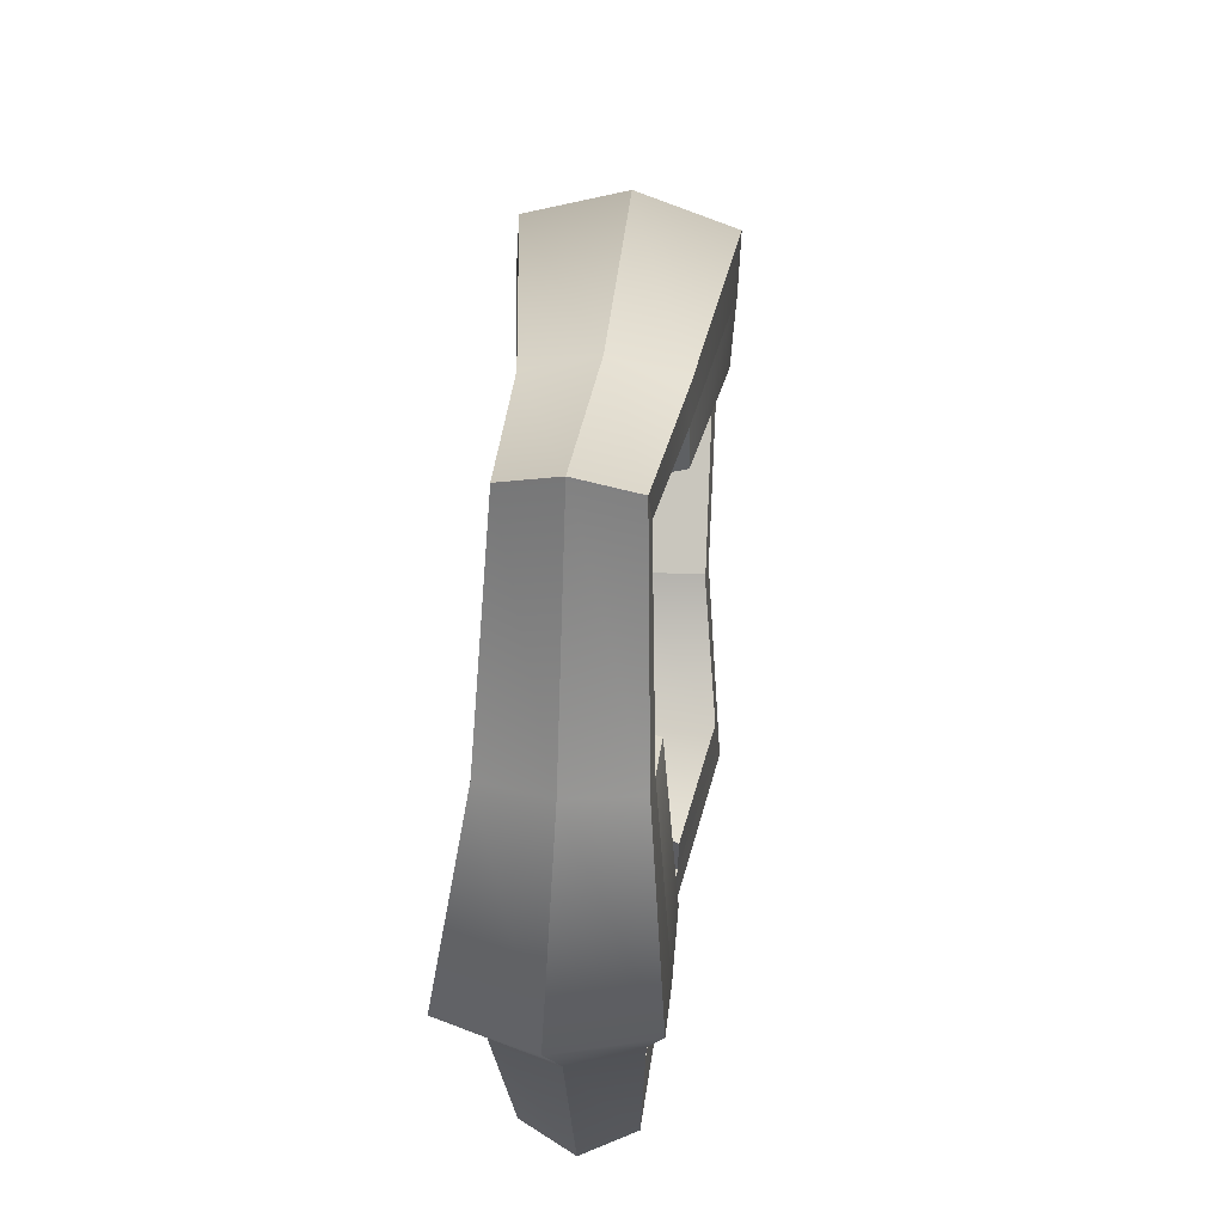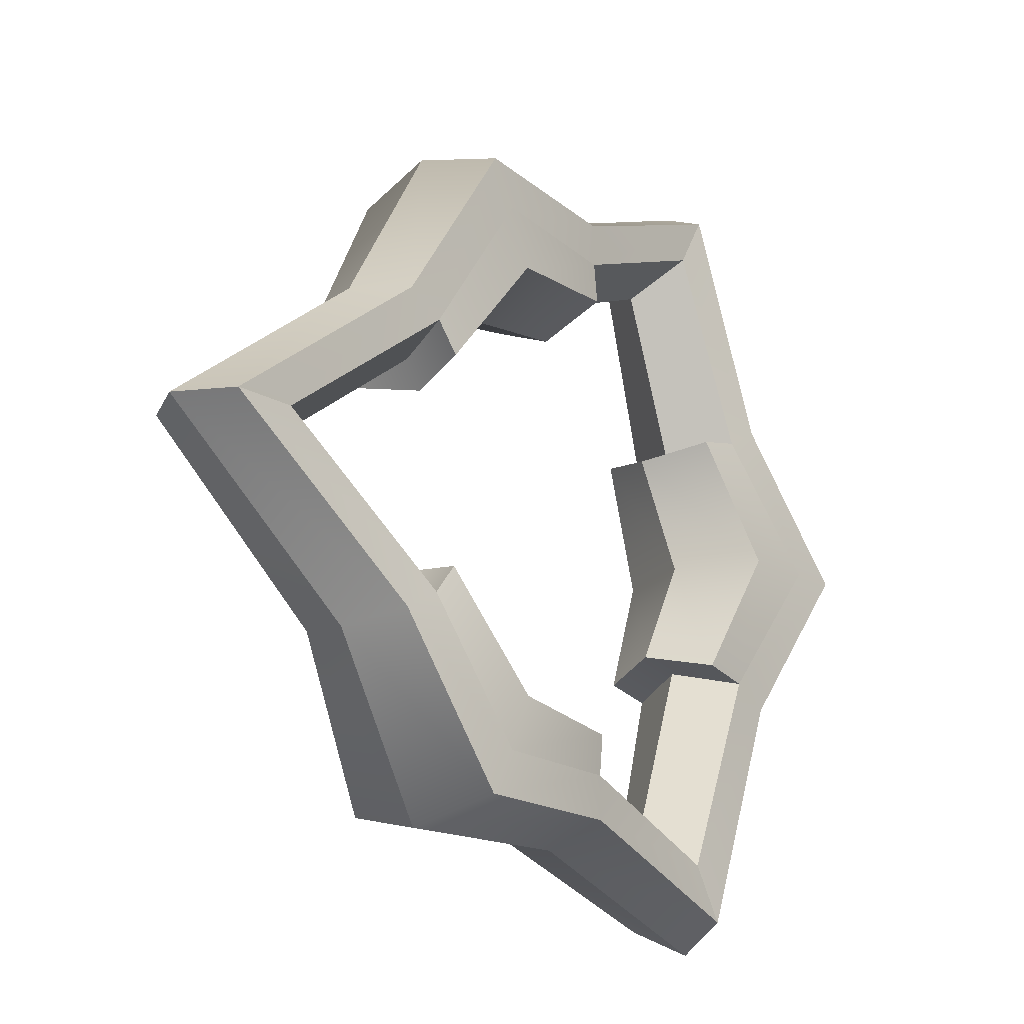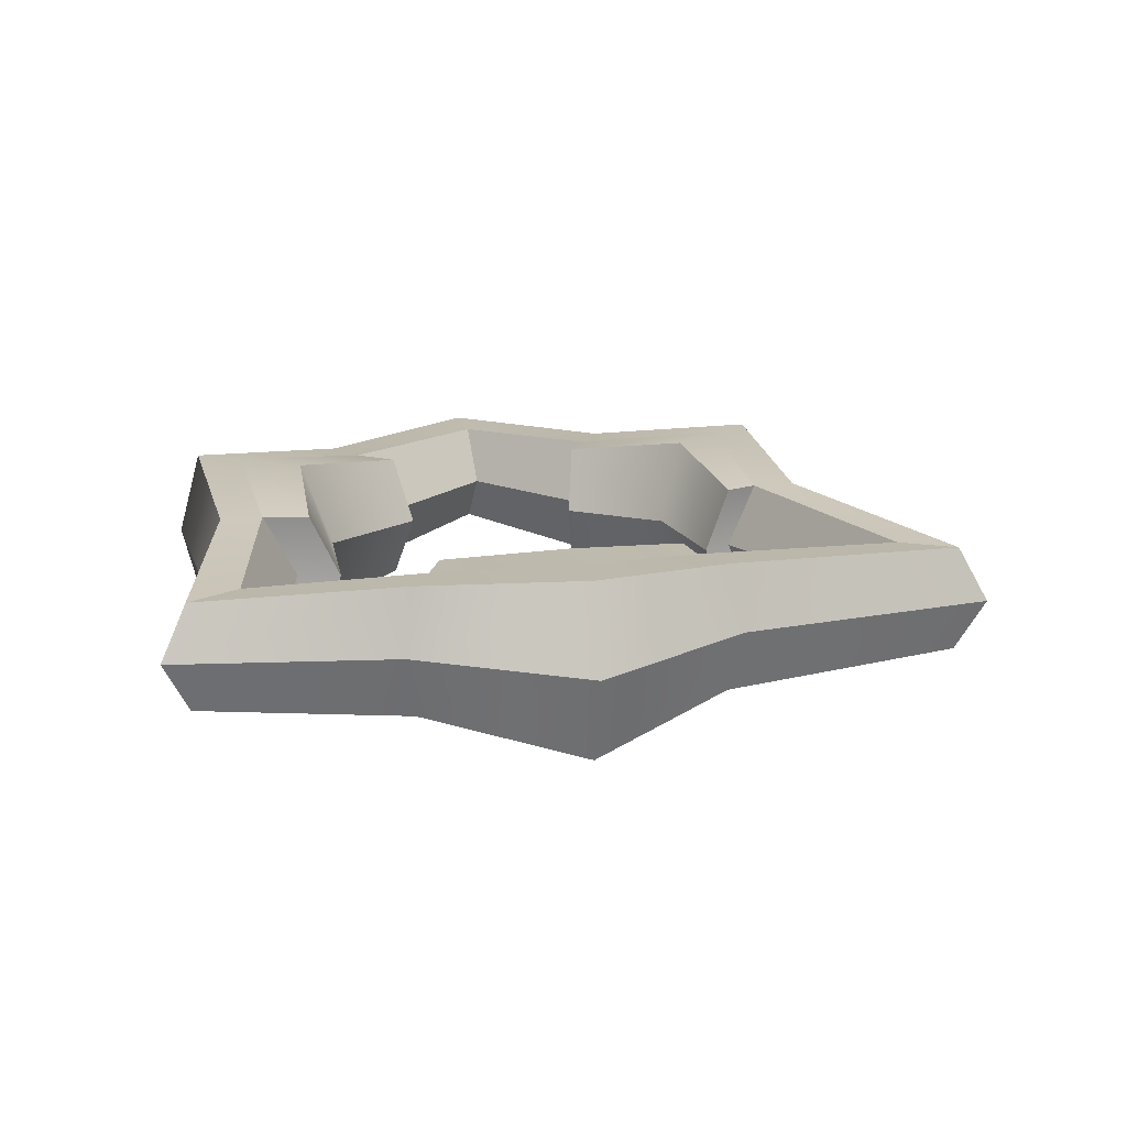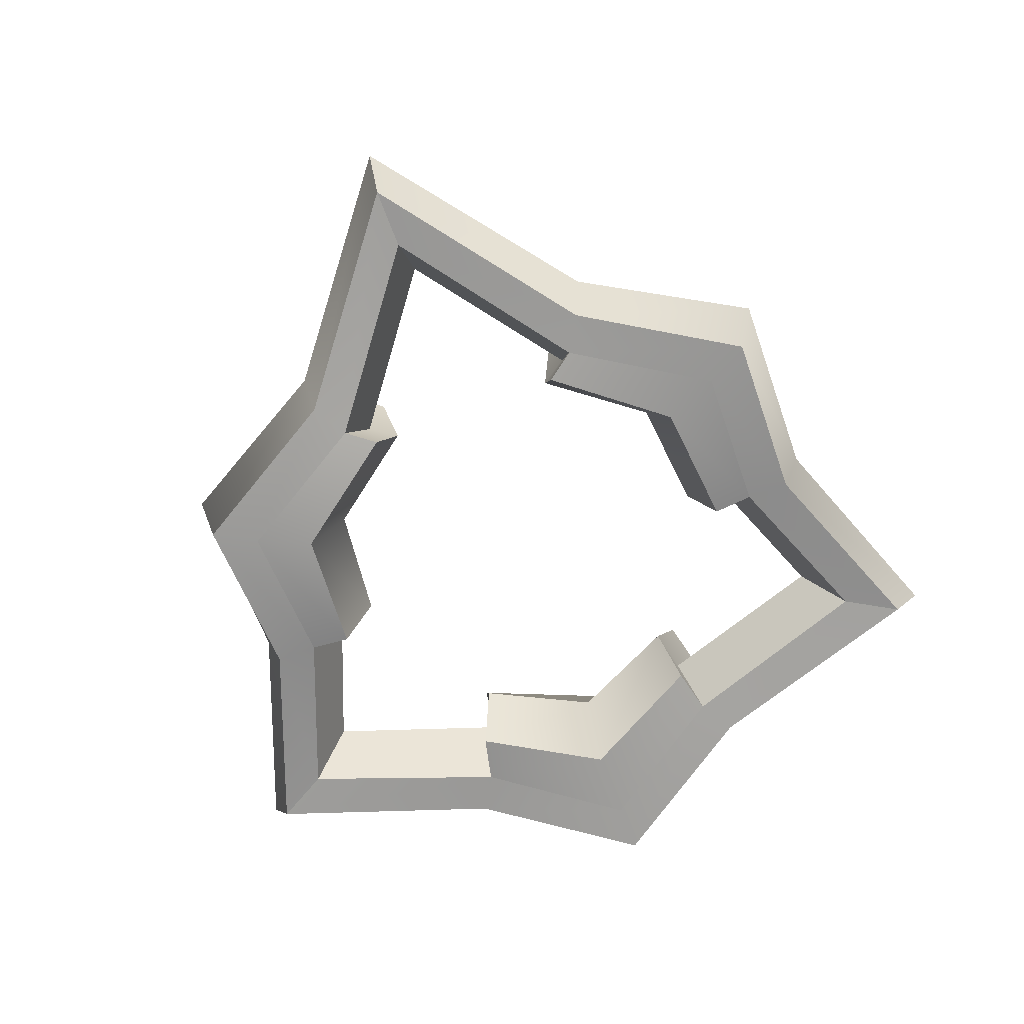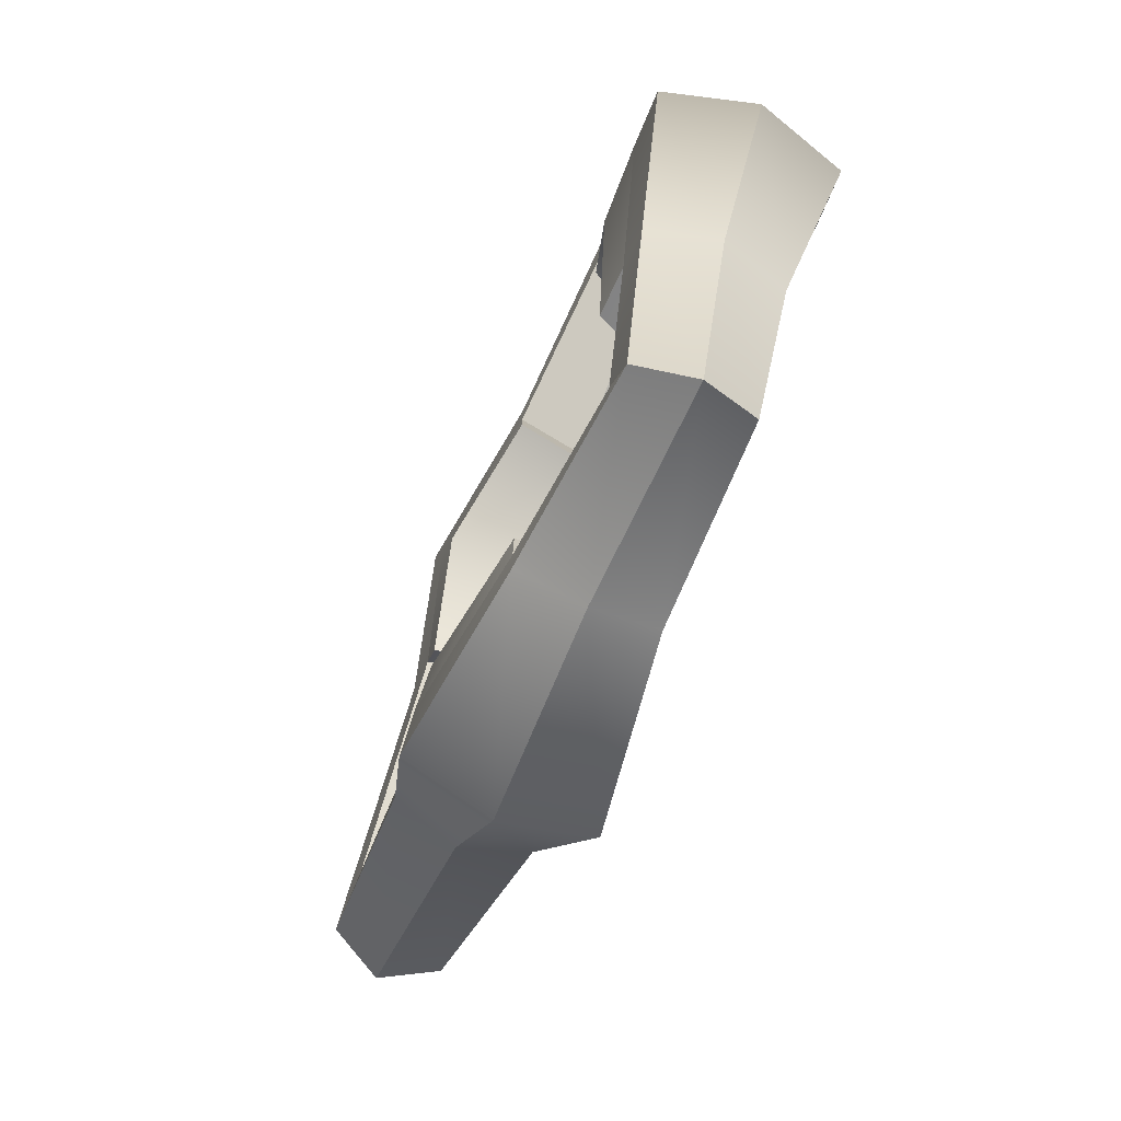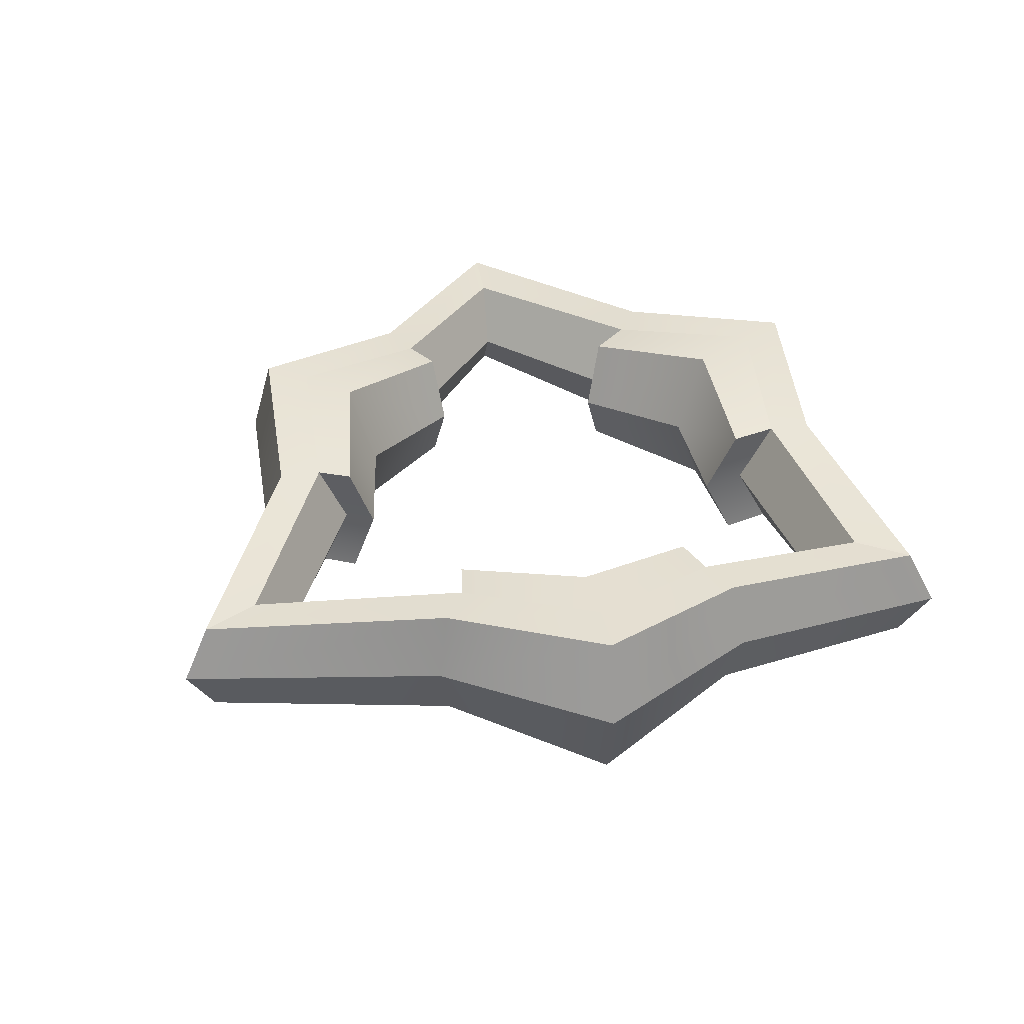
<metadata>
{"format":"obj","ext":"obj","renderer":"f3d","projection":"perspective","resolution":1024,"background":"white","views":[{"elev":46.6,"azim":-83.4,"up":"+Z"},{"elev":-18.1,"azim":131.5,"up":"+Z"},{"elev":17.2,"azim":16.6,"up":"+Y"},{"elev":-69.3,"azim":110.5,"up":"+Y"},{"elev":-75.2,"azim":-113.1,"up":"+Z"},{"elev":39.3,"azim":141.0,"up":"+Y"}]}
</metadata>
<code>
g default
v -4.231 0 -8.723
v -4.231 0 8.723
v 10.88 0 -0
v -4.961 1.601 -9.874
v -4.961 1.601 9.874
v 12.14 1.601 -0
v -5.885 1.601 -11.47
v -5.885 1.601 11.47
v 13.99 1.601 -0
v -6.347 -0 -12.28
v -6.347 -0 12.28
v 14.91 -0 -0
v -5.885 -1.601 -11.47
v -5.885 -1.601 11.47
v 13.99 -1.601 -0
v -4.961 -1.601 -9.874
v -4.961 -1.601 9.874
v 12.14 -1.601 -0
v 0.0941 0 -7.03
v -4e-06 -1.935 -7.957
v -5e-06 -1.935 -9.247
v -1e-06 -0 -9.892
v -5e-06 1.935 -9.247
v -4e-06 1.935 -7.957
v 6.182 0 -3.515
v 6.891 -1.935 -3.978
v 8.008 -1.935 -4.624
v 8.567 -0 -4.946
v 8.008 1.935 -4.624
v 6.891 1.935 -3.978
v 6.182 0 3.515
v 6.891 -1.935 3.978
v 8.008 -1.935 4.624
v 8.567 -0 4.946
v 8.008 1.935 4.624
v 6.891 1.935 3.978
v 0.0941 0 7.03
v 4e-06 -1.935 7.957
v 5e-06 -1.935 9.247
v 1e-06 -0 9.892
v 5e-06 1.935 9.247
v 4e-06 1.935 7.957
v -6.891 1.935 3.978
v -5.994 0 3.515
v -6.891 -1.935 3.978
v -8.008 -1.935 4.624
v -8.567 -0 4.946
v -8.008 1.935 4.624
v -6.891 1.935 -3.978
v -5.994 0 -3.515
v -6.891 -1.935 -3.978
v -8.008 -1.935 -4.624
v -8.567 -0 -4.946
v -8.008 1.935 -4.624
v 4.546 -2.614 -8.06
v 5.3 -2.614 -9.367
v 5.678 -1e-06 -10.02
v 5.3 2.614 -9.367
v 4.546 2.614 -8.06
v 4.546 -2.614 8.06
v 5.3 -2.614 9.367
v 5.678 -1e-06 10.02
v 5.3 2.614 9.367
v 4.546 2.614 8.06
v -9.414 2.614 -1e-06
v -9.414 -2.614 -1e-06
v -10.92 -2.614 -3e-06
v -11.68 -0 -2e-06
v -10.92 2.614 -3e-06
v 6.891 -1.935 -3.978
v 4.546 -2.614 -8.06
v 6.182 0 -3.515
v 4.546 2.614 -8.06
v 6.891 1.935 -3.978
v 1e-06 -1.935 -7.957
v 0.0941 -1e-06 -7.03
v 2e-06 1.935 -7.957
v -1e-06 -1.935 7.957
v 4.546 -2.614 8.06
v 0.0941 -1e-06 7.03
v 4.546 2.614 8.06
v -1e-06 1.935 7.957
v 6.891 -1.935 3.978
v 6.182 1e-06 3.515
v 6.891 1.935 3.978
v -5.994 0 -3.515
v -6.891 1.935 -3.978
v -9.414 2.614 -3e-06
v -6.891 -1.935 -3.978
v -9.414 -2.614 -4e-06
v -5.994 1e-06 3.515
v -6.891 1.935 3.978
v -6.891 -1.935 3.978
v 6.228 -1.96 -3.105
v 3.813 -2.549 -6.413
v 5.623 -1e-06 -2.701
v 3.42 0 -5.582
v 3.813 2.549 -6.413
v 6.228 1.96 -3.105
v -0.09934 -1.96 -6.758
v 0.03247 -0 -5.928
v -0.09934 1.96 -6.758
v -0.09934 -1.96 6.758
v 3.813 -2.549 6.413
v 0.03247 0 5.928
v 3.42 0 5.582
v 3.813 2.549 6.413
v -0.09934 1.96 6.758
v 6.228 -1.96 3.105
v 5.623 -0 2.701
v 6.228 1.96 3.105
v -4.645 0 -3.228
v -6.248 0 -2e-06
v -5.478 1.96 -3.653
v -7.294 2.549 -1e-06
v -5.478 -1.96 -3.653
v -7.294 -2.549 -1e-06
v -4.645 0 3.228
v -5.478 1.96 3.653
v -5.478 -1.96 3.653
g pTorus1
f 50 1 4 49
f 42 37 2 5
f 30 25 3 6
f 54 49 4 7
f 42 5 8 41
f 30 6 9 29
f 54 7 10 53
f 41 8 11 40
f 29 9 12 28
f 53 10 13 52
f 40 11 14 39
f 28 12 15 27
f 52 13 16 51
f 39 14 17 38
f 27 15 18 26
f 51 16 1 50
f 38 17 2 37
f 26 18 3 25
f 16 20 19 1
f 13 21 20 16
f 10 22 21 13
f 7 23 22 10
f 4 24 23 7
f 1 19 24 4
f 95 94 96 97
f 56 27 26 55
f 57 28 27 56
f 58 29 28 57
f 59 30 29 58
f 98 97 96 99
f 18 32 31 3
f 15 33 32 18
f 12 34 33 15
f 9 35 34 12
f 6 36 35 9
f 3 31 36 6
f 104 103 105 106
f 61 39 38 60
f 62 40 39 61
f 63 41 40 62
f 64 42 41 63
f 107 106 105 108
f 2 44 43 5
f 17 45 44 2
f 14 46 45 17
f 11 47 46 14
f 8 48 47 11
f 5 43 48 8
f 113 112 114 115
f 117 116 112 113
f 67 52 51 66
f 68 53 52 67
f 69 54 53 68
f 69 65 49 54
f 100 95 97 101
f 21 56 55 20
f 22 57 56 21
f 23 58 57 22
f 24 59 58 23
f 102 101 97 98
f 109 104 106 110
f 33 61 60 32
f 34 62 61 33
f 35 63 62 34
f 36 64 63 35
f 111 110 106 107
f 118 113 115 119
f 120 117 113 118
f 46 67 66 45
f 47 68 67 46
f 48 69 68 47
f 48 43 65 69
f 55 26 70 71
f 26 25 72 70
f 25 30 74 72
f 30 59 73 74
f 20 55 71 75
f 19 20 75 76
f 24 19 76 77
f 59 24 77 73
f 60 38 78 79
f 38 37 80 78
f 37 42 82 80
f 42 64 81 82
f 32 60 79 83
f 31 32 83 84
f 36 31 84 85
f 64 36 85 81
f 50 49 87 86
f 49 65 88 87
f 66 51 89 90
f 51 50 86 89
f 65 43 92 88
f 43 44 91 92
f 45 66 90 93
f 44 45 93 91
f 71 70 94 95
f 70 72 96 94
f 72 74 99 96
f 74 73 98 99
f 75 71 95 100
f 76 75 100 101
f 77 76 101 102
f 73 77 102 98
f 79 78 103 104
f 78 80 105 103
f 80 82 108 105
f 82 81 107 108
f 83 79 104 109
f 84 83 109 110
f 85 84 110 111
f 81 85 111 107
f 86 87 114 112
f 87 88 115 114
f 90 89 116 117
f 89 86 112 116
f 88 92 119 115
f 92 91 118 119
f 93 90 117 120
f 91 93 120 118

</code>
